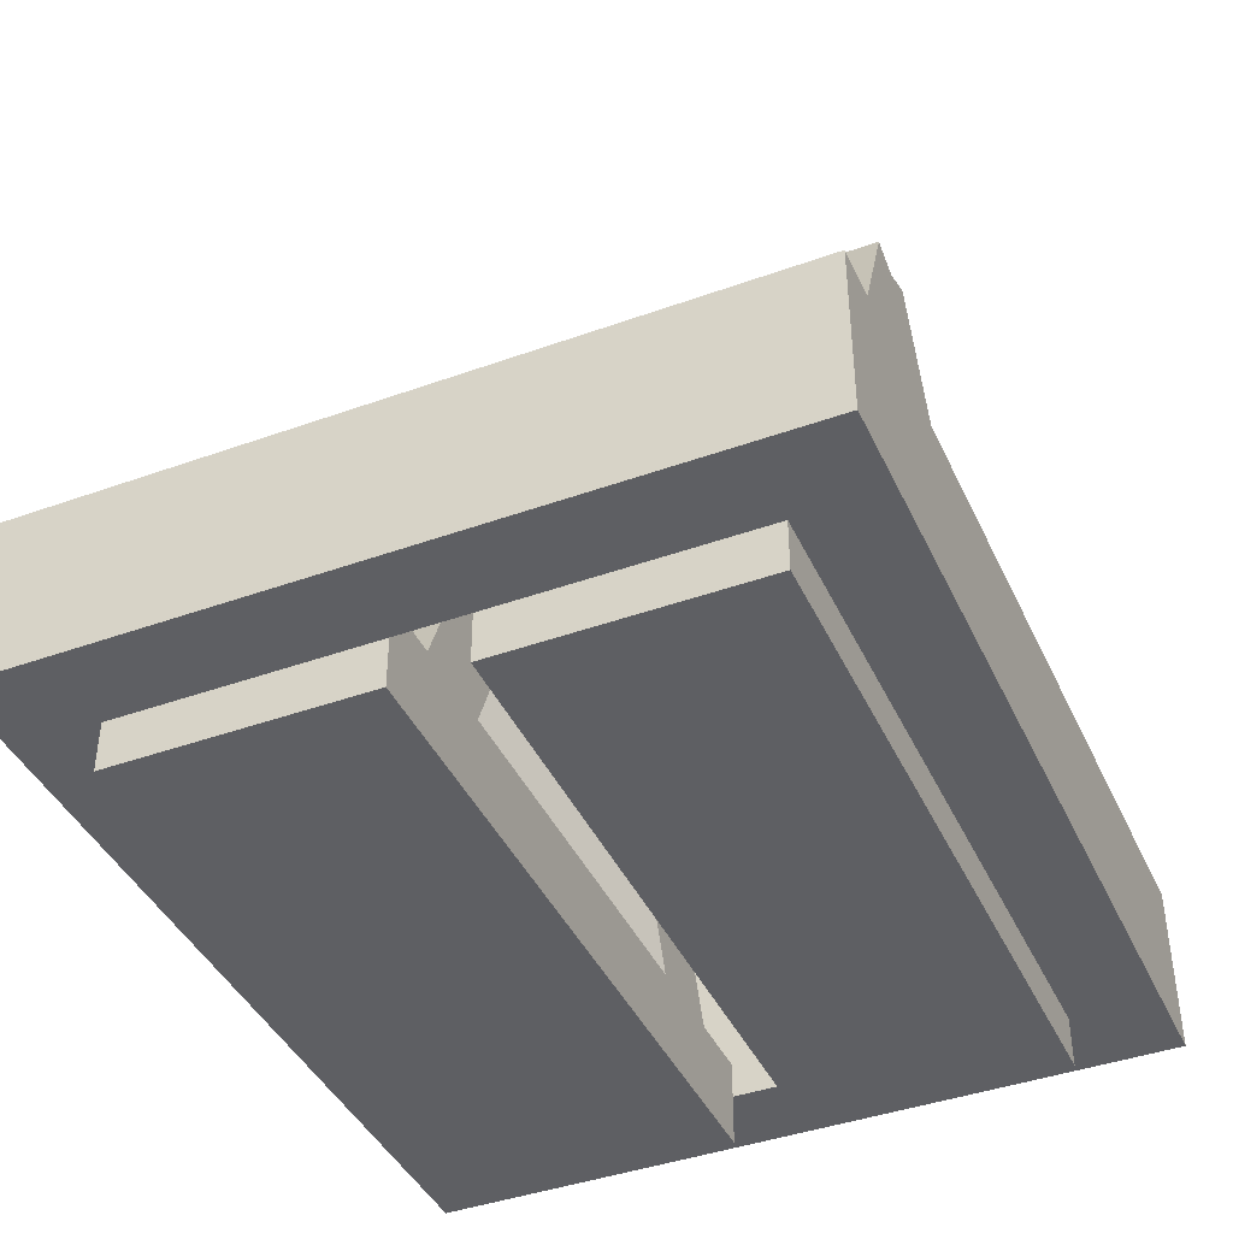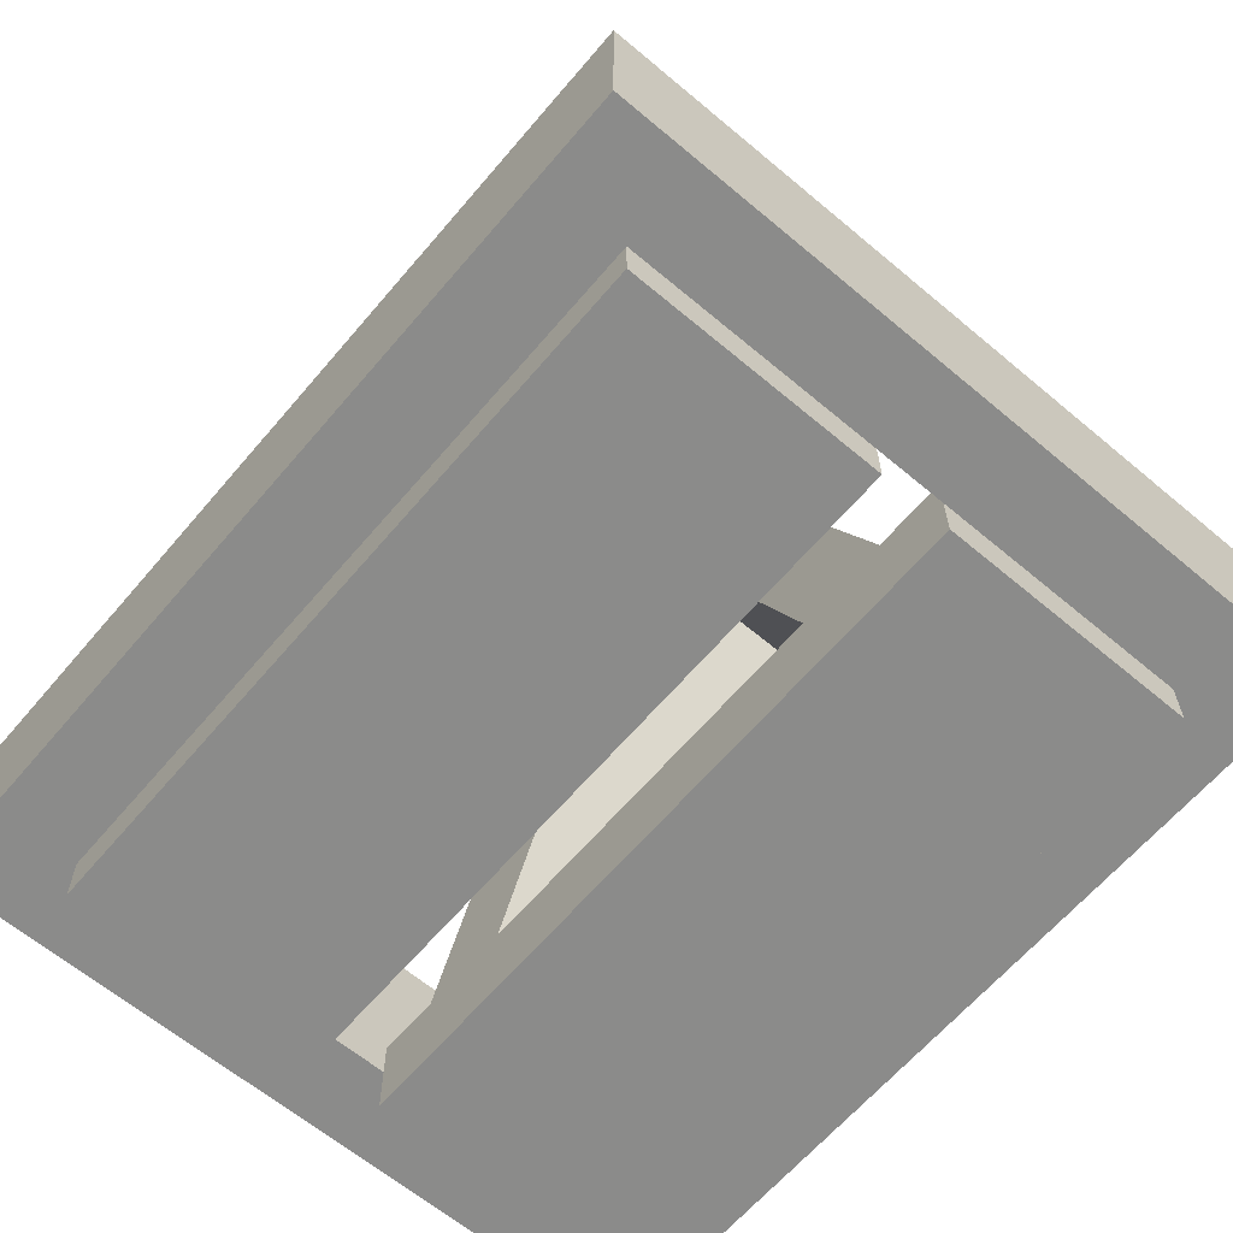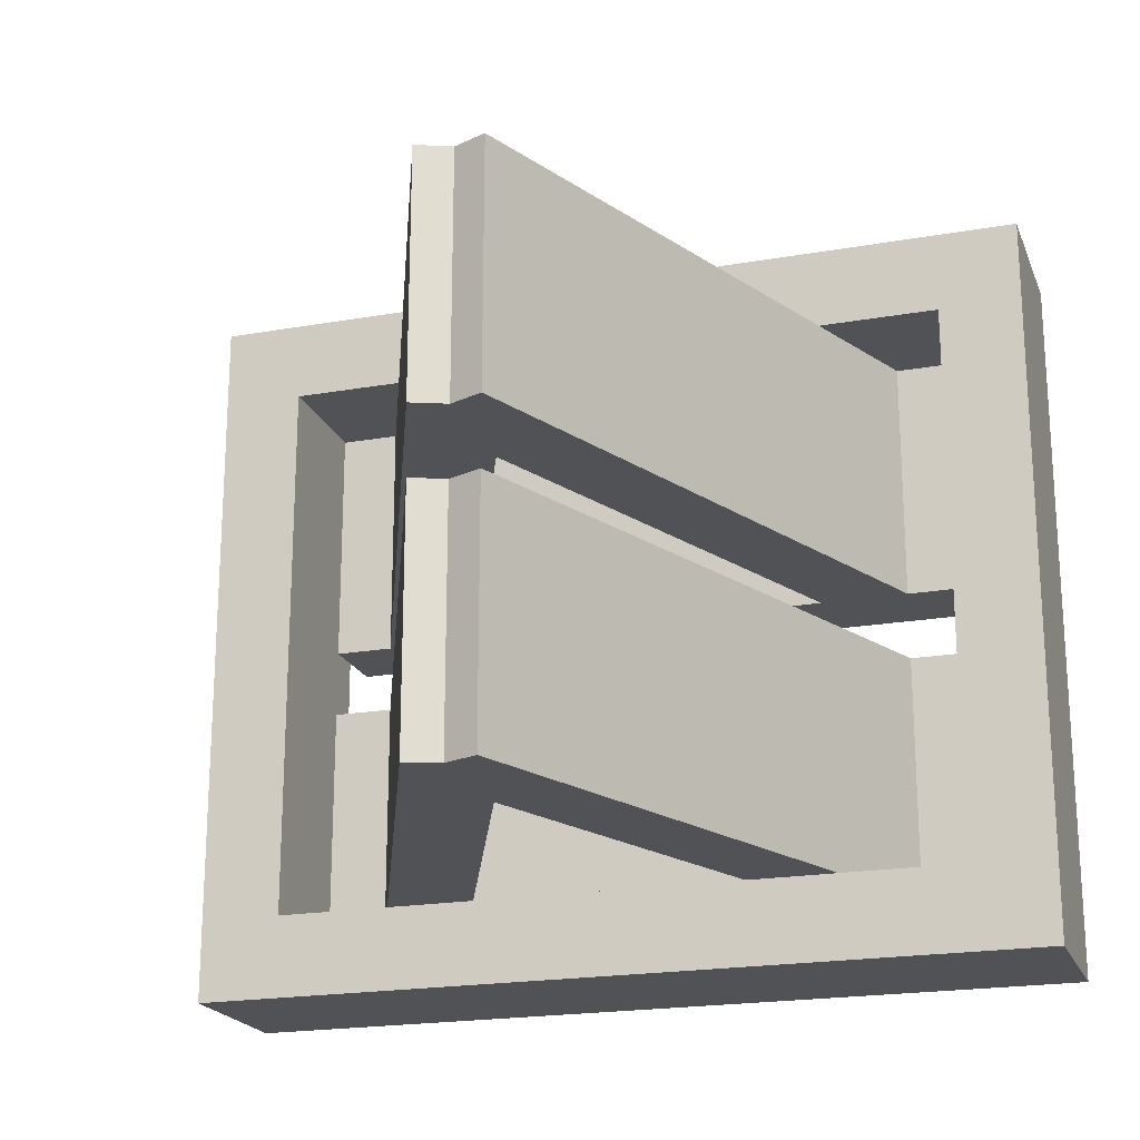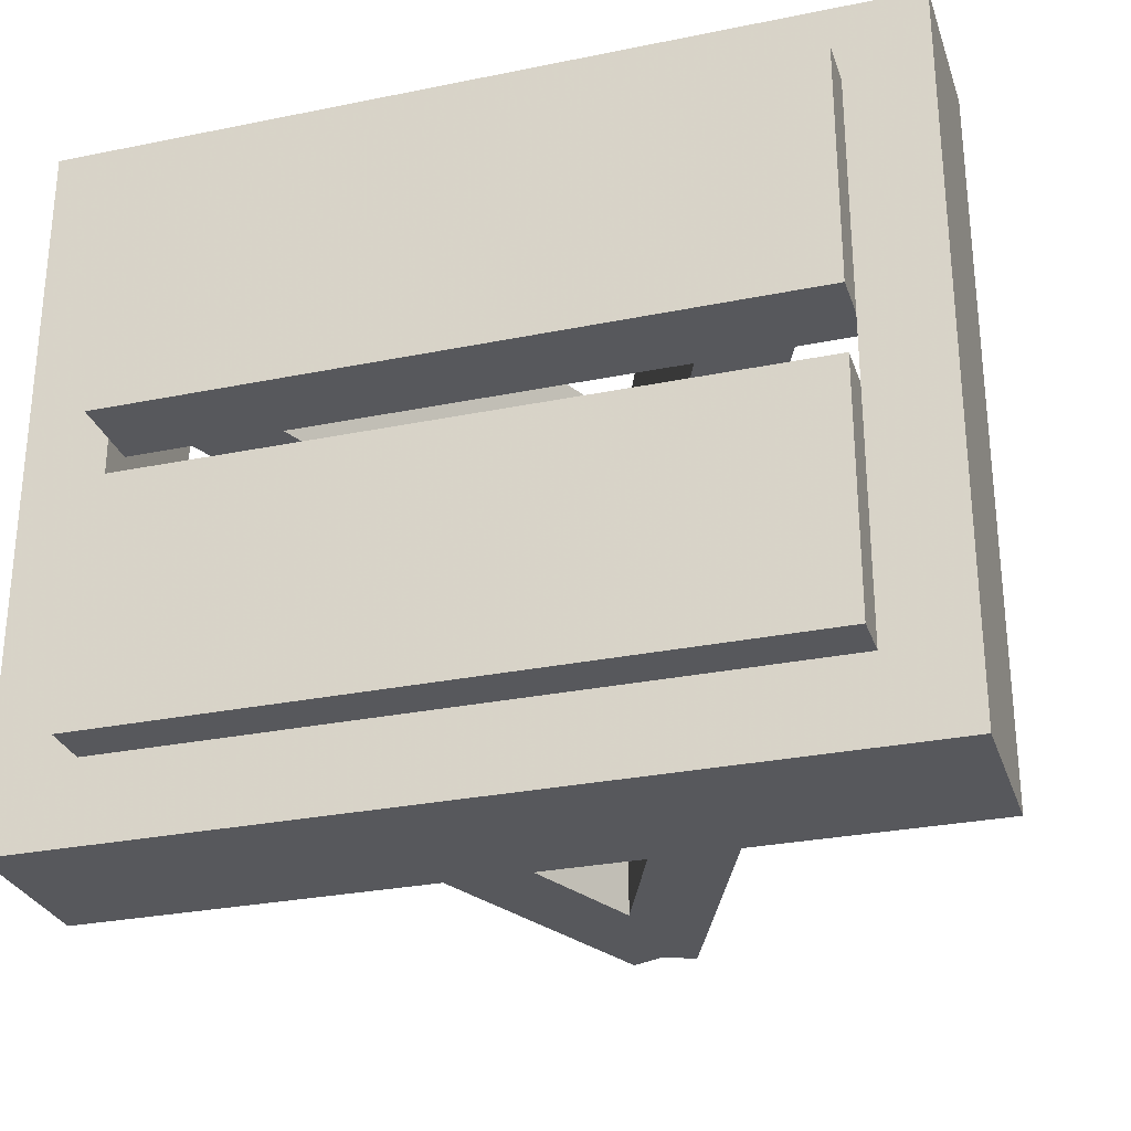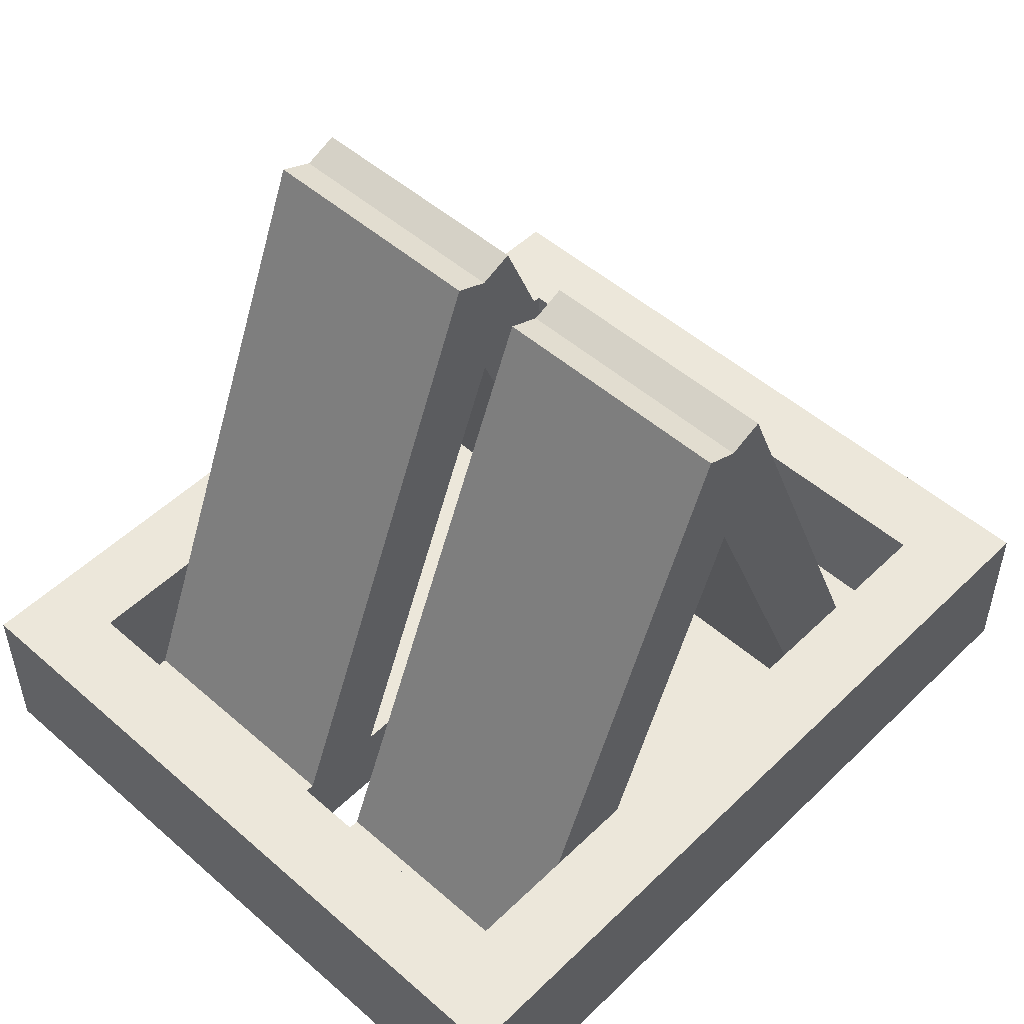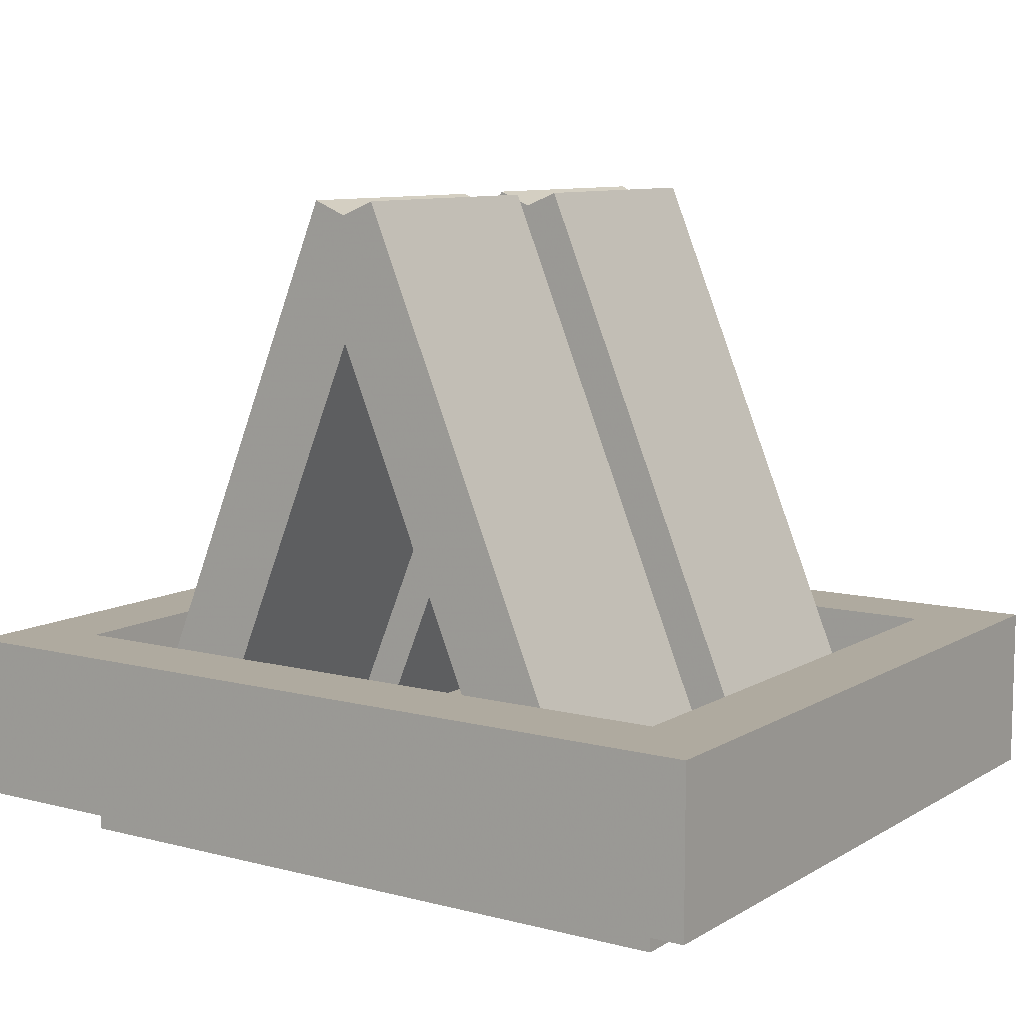
<metadata>
{"format":"obj","ext":"obj","renderer":"f3d","projection":"perspective","resolution":1024,"background":"white","views":[{"elev":-41.8,"azim":-66.5,"up":"+Z"},{"elev":-63.7,"azim":49.7,"up":"+Z"},{"elev":-20.6,"azim":17.7,"up":"+Y"},{"elev":-28.6,"azim":-163.0,"up":"+Y"},{"elev":50.7,"azim":-46.4,"up":"+Z"},{"elev":9.4,"azim":34.1,"up":"+Z"}]}
</metadata>
<code>
o obj_0
v 37 		68 		31
v 37 		68 		7
v 25 		56 		7
v 25 		56 		0
v -66.03 		10 		12
v 25 		10 		12
v 37 		-38 		7
v -25.39 		-26 		78.73
v -20.59 		56 		98.49
v -45.17 		-26 		31
v -25.39 		10 		78.73
v -75 		56 		31
v -58.16 		-26 		31
v -75 		56 		12
v -66.24 		56 		12
v -58.37 		56 		31
v 37 		-38 		31
v 25 		56 		31
v 25 		-26 		31
v -75 		-26 		12
v -75 		-26 		31
v -66.03 		-26 		12
v -53.04 		-26 		12
v -53.04 		10 		12
v -75 		20 		12
v -66.24 		20 		12
v -75 		10 		12
v 25 		10 		7
v -75 		20 		0
v -75 		56 		0
v 25 		10 		0
v 15.23 		10 		12
v -75 		-26 		0
v -75 		10 		0
v 7.364 		56 		31
v -75 		-26 		7
v 15.23 		20 		12
v -25.5 		56 		78.99
v 15.23 		56 		12
v 7.364 		-26 		31
v 25 		-26 		7
v 25 		20 		7
v 15.23 		-26 		12
v -25.5 		20 		78.99
v -5.624 		56 		31
v -5.624 		-26 		31
v 2.246 		56 		12
v -30.4 		20 		98.53
v 2.246 		-26 		12
v 2.246 		20 		12
v 2.246 		10 		12
v -53.25 		20 		12
v -25.45 		20 		96.48
v -45.38 		56 		31
v -30.4 		56 		98.53
v -25.45 		56 		96.48
v -75 		20 		7
v -75 		56 		7
v -53.25 		56 		12
v -75 		10 		7
v 25 		56 		12
v 25 		20 		12
v -30.21 		10 		98.45
v 25 		-26 		12
v -30.21 		-26 		98.45
v -87 		-38 		31
v -87 		-38 		7
v -20.59 		20 		98.49
v -87 		68 		7
v -87 		68 		31
v -20.59 		-26 		98.49
v -20.59 		10 		98.49
v 25 		20 		0
v 25 		-26 		0
v -25.45 		10 		96.48
v -25.45 		-26 		96.48
g group_0_4634441
f 12 14 15
f 12 15 16
f 19 17 18
f 17 1 18
f 41 28 7
f 2 7 28
f 2 28 42
f 2 42 3
f 10 66 46
f 46 49 23
f 46 23 10
f 54 70 16
f 13 66 10
f 69 2 58
f 3 58 2
f 66 67 17
f 70 2 69
f 70 54 45
f 54 59 47
f 54 47 45
f 17 7 2
f 17 2 1
f 6 19 62
f 64 19 6
f 19 18 62
f 61 62 18
f 42 28 6
f 42 6 62
f 70 66 21
f 70 21 12
f 69 58 57
f 69 57 60
f 36 67 60
f 69 60 67
f 70 69 67
f 70 67 66
f 1 35 18
f 19 40 17
f 25 12 27
f 14 12 25
f 12 21 27
f 20 27 21
f 60 57 25
f 60 25 27
f 61 18 39
f 35 39 18
f 19 64 43
f 19 43 40
f 70 12 16
f 40 46 17
f 7 67 41
f 67 7 17
f 35 1 45
f 70 45 1
f 17 46 66
f 66 13 21
f 20 21 22
f 13 22 21
f 70 1 2
f 67 36 41
g group_0_15277357
f 8 10 11
f 63 5 13
f 22 13 5
f 10 23 24
f 10 24 11
f 15 14 25
f 15 25 26
f 6 28 32
f 9 68 35
f 39 35 37
f 32 72 40
f 40 43 32
f 10 8 13
f 63 75 11
f 63 11 5
f 57 29 26
f 51 24 23
f 51 23 49
f 48 26 44
f 48 44 53
f 54 16 38
f 16 55 38
f 56 38 55
f 50 52 29
f 52 26 29
f 11 24 5
f 52 50 59
f 47 59 50
f 24 51 34
f 5 60 27
f 52 44 26
f 55 16 48
f 54 38 44
f 54 44 52
f 16 15 26
f 16 26 48
f 59 54 52
f 13 65 63
f 37 35 68
f 71 40 72
f 4 3 42
f 4 42 73
f 9 56 68
f 31 28 41
f 31 41 74
f 72 75 76
f 72 76 71
f 8 71 76
f 29 57 58
f 29 58 30
f 58 3 4
f 33 36 60
f 33 60 34
f 31 34 51
f 61 39 37
f 61 37 62
f 50 44 45
f 38 45 44
f 6 32 43
f 6 43 64
f 45 47 50
f 11 46 8
f 32 11 72
f 75 63 65
f 75 65 76
f 49 46 51
f 11 51 46
f 29 4 73
f 76 65 8
f 13 8 65
f 56 53 68
f 53 44 68
f 50 73 37
f 42 62 37
f 42 37 73
f 9 38 56
f 75 72 11
f 32 28 31
f 56 55 48
f 56 48 53
f 30 4 29
f 74 33 34
f 74 34 31
f 46 40 8
f 71 8 40
f 74 41 33
f 25 57 26
f 30 58 4
f 50 37 44
f 37 68 44
f 29 73 50
f 24 34 5
f 60 5 34
f 5 27 22
f 20 22 27
f 38 9 35
f 38 35 45
f 36 33 41
f 31 51 32
f 51 11 32

</code>
